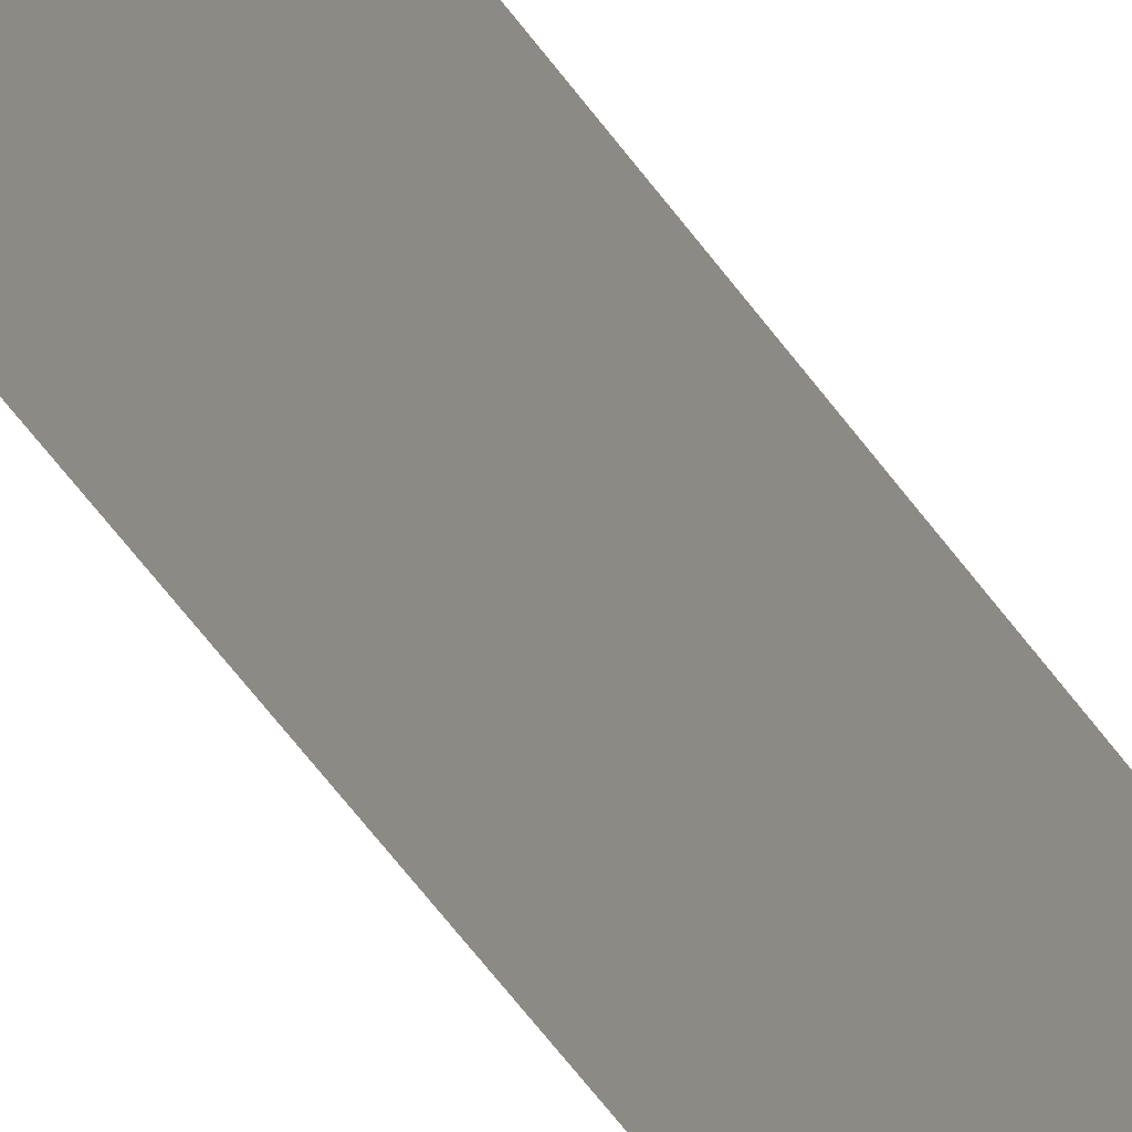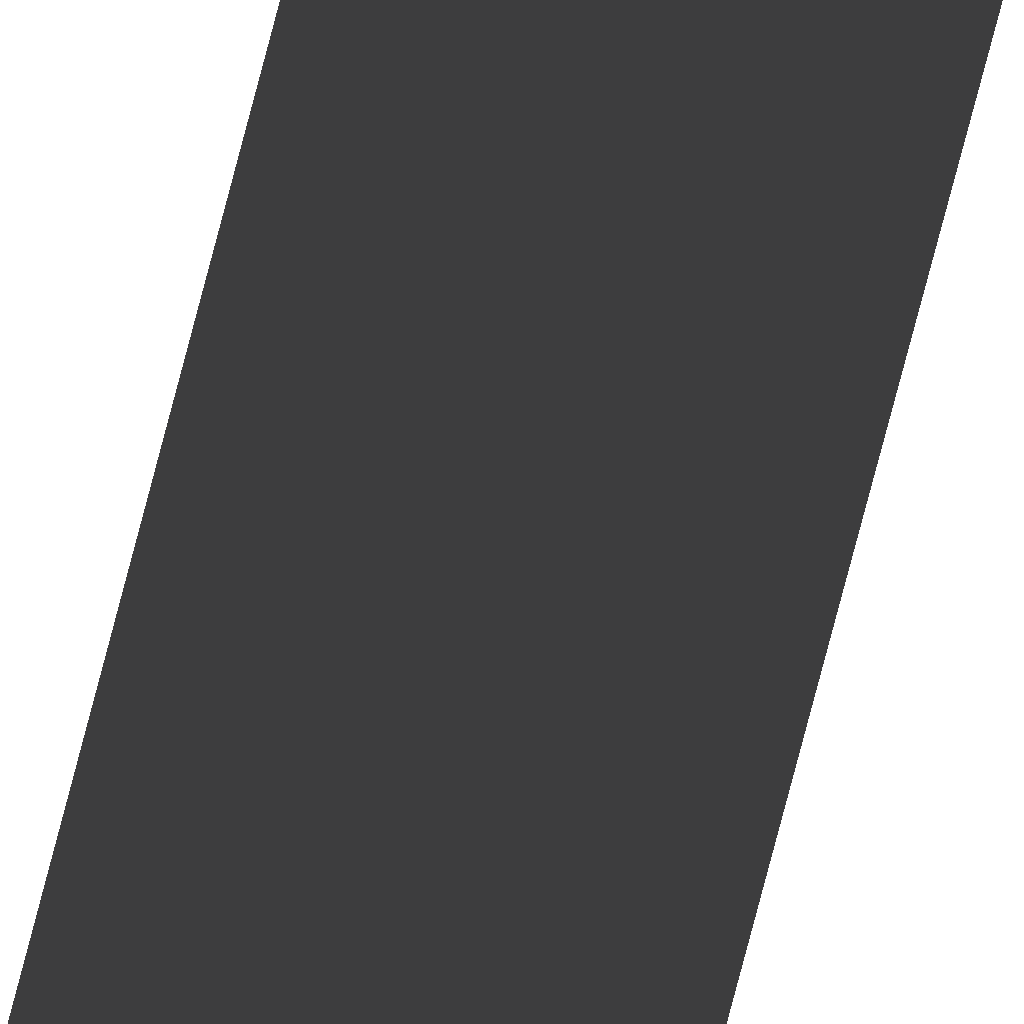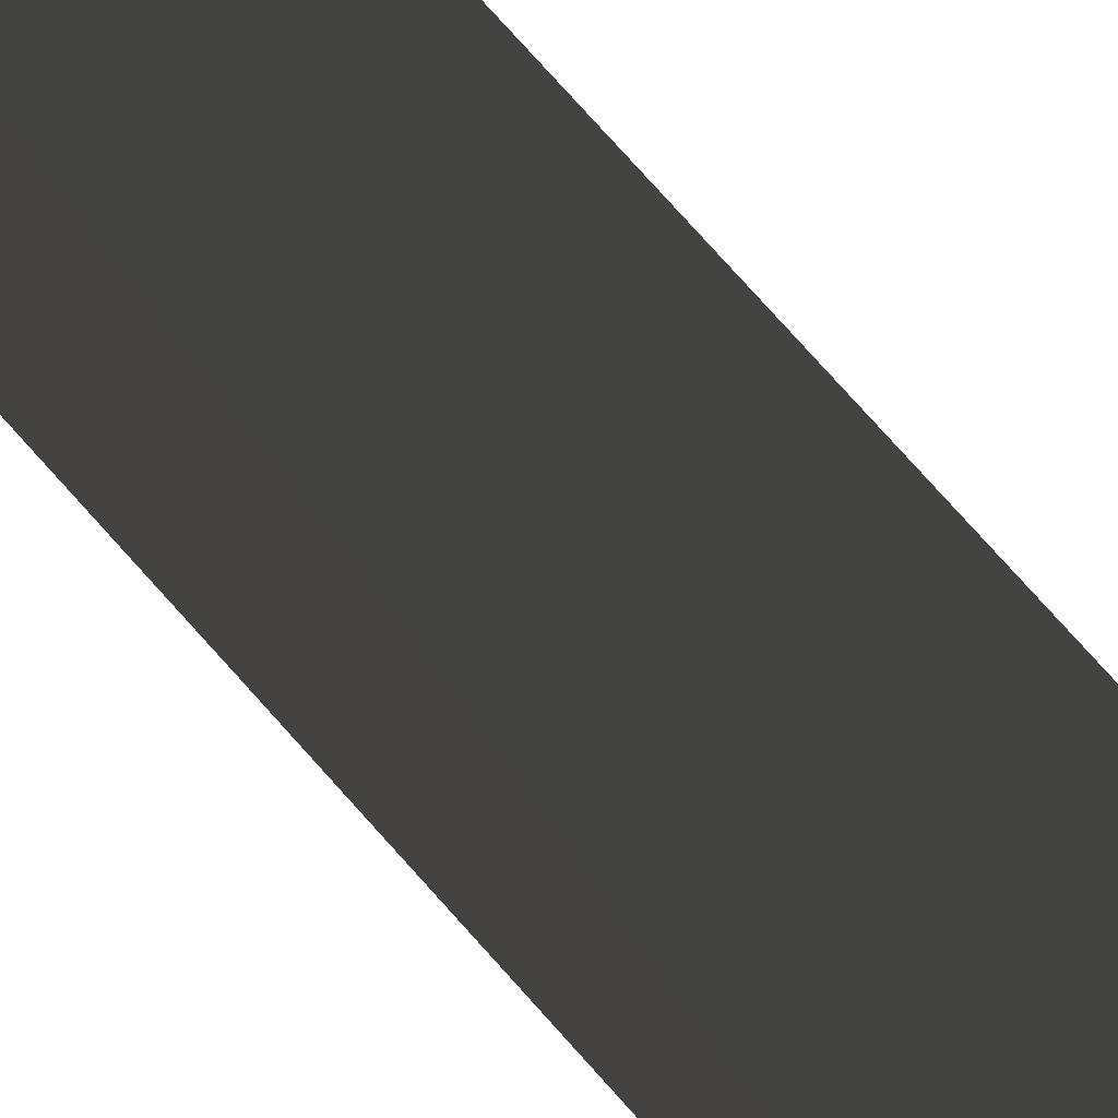
<metadata>
{"format":"obj","ext":"obj","renderer":"f3d","projection":"perspective","resolution":1024,"background":"white","views":[{"elev":-25.4,"azim":19.7,"up":"+Z"},{"elev":-74.5,"azim":-14.5,"up":"+Z"},{"elev":37.1,"azim":151.0,"up":"+Z"}]}
</metadata>
<code>
g bdvwst10
v -8.235 194.6 0.09734
v 3.067 194.6 0.0008044
v -8.245 -0.0002747 -0.002612
v 2.818 -0.0002441 0.0007292
v 2.818 -194.6 0.0007292
v -8.245 -194.6 -0.002612
f 3 1 2
f 2 4 3
f 4 5 6
f 6 3 4

</code>
